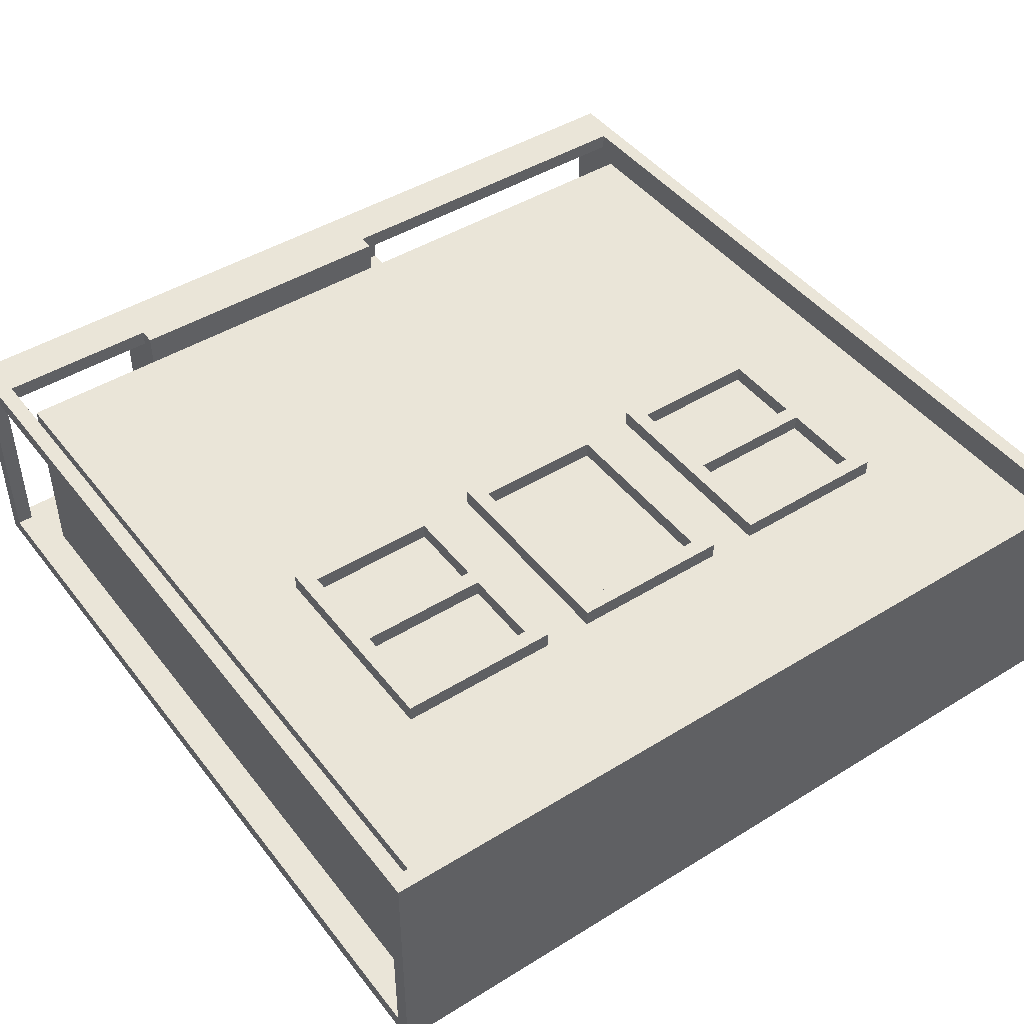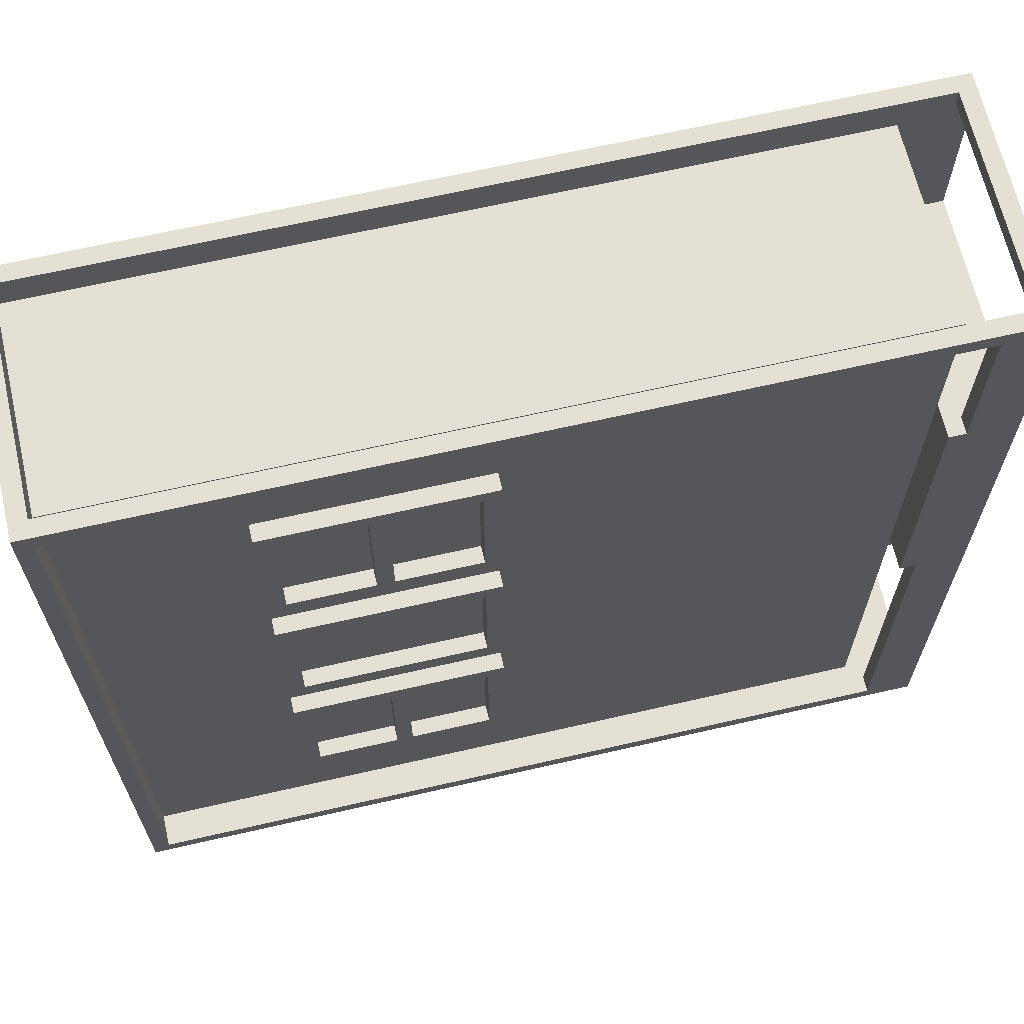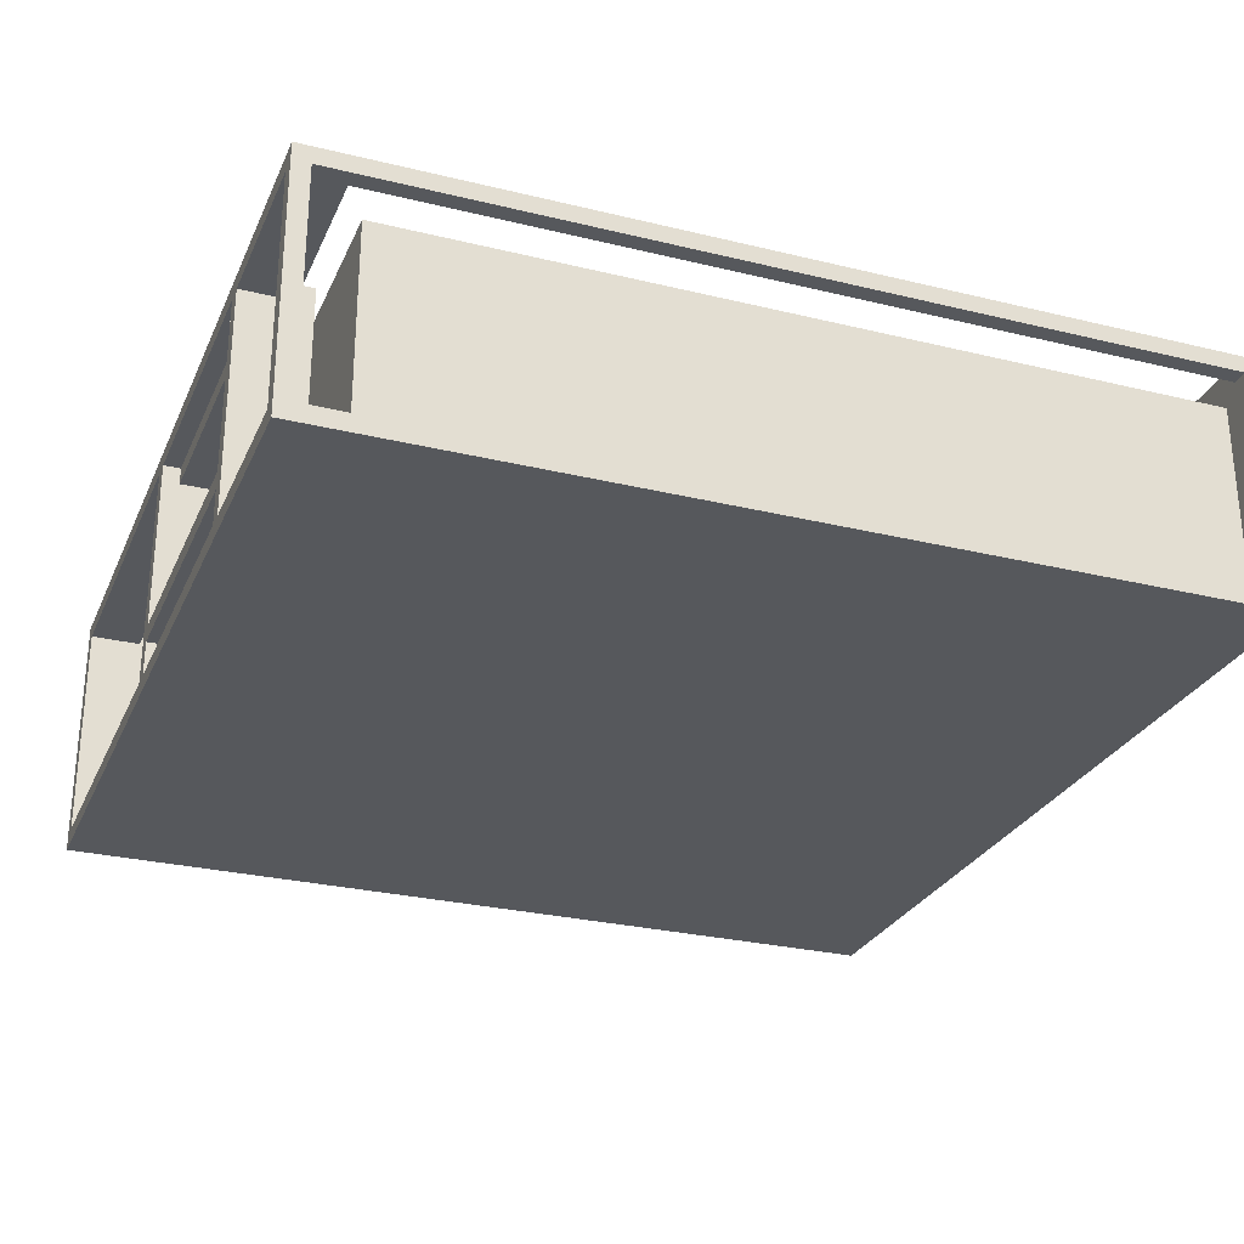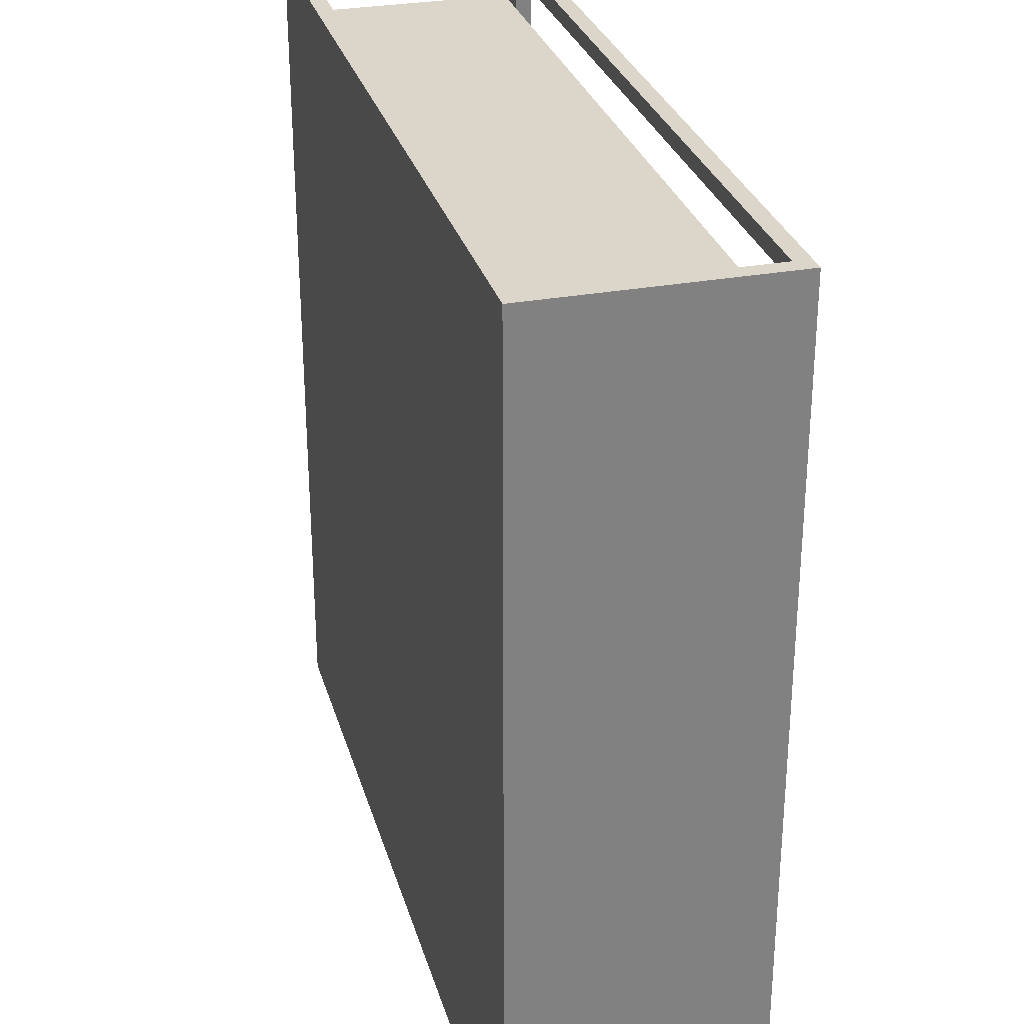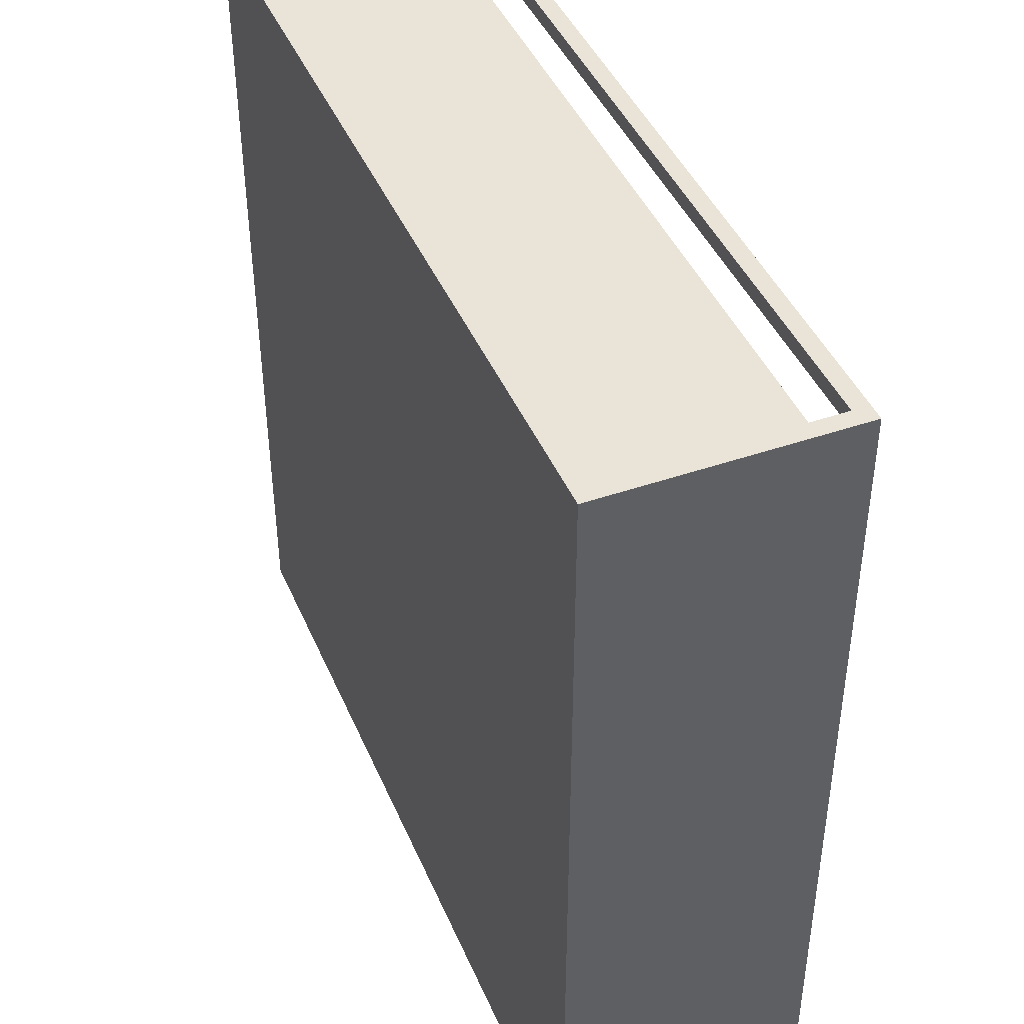
<metadata>
{"format":"obj","ext":"obj","renderer":"f3d","projection":"perspective","resolution":1024,"background":"white","views":[{"elev":45.4,"azim":54.6,"up":"+Y"},{"elev":66.0,"azim":167.0,"up":"+Z"},{"elev":-27.7,"azim":-20.5,"up":"+Y"},{"elev":29.7,"azim":74.8,"up":"+Z"},{"elev":43.5,"azim":67.8,"up":"+Z"}]}
</metadata>
<code>
o
v -2.6 -0.75 2.6
v -2.6 -0.75 -2.6
v -2.6 -0.65 2.5
v -2.6 -0.65 1.5
v -2.6 -0.65 1.4
v -2.6 -0.65 -0.3
v -2.6 -0.65 -0.4
v -2.6 -0.65 -2.5
v -2.6 -0.45 1.4
v -2.6 -0.45 -0.3
v -2.6 -0.35 1.4
v -2.6 -0.35 -0.3
v -2.6 0.65 2.5
v -2.6 0.65 1.5
v -2.6 0.65 1.4
v -2.6 0.65 -0.3
v -2.6 0.65 -0.4
v -2.6 0.65 -2.5
v -2.6 0.75 2.6
v -2.6 0.75 -2.6
v -2.5 0.55 1.4
v -2.5 0.55 -0.3
v -2.5 0.65 1.4
v -2.5 0.65 -0.3
v -2.3 -0.65 1.4
v -2.3 -0.65 -0.3
v -2.3 -0.45 1.4
v -2.3 -0.45 -0.3
v -2.2 -0.65 2.4
v -2.2 -0.65 1.5
v -2.2 -0.65 -0.4
v -2.2 -0.65 -2.5
v -2.2 -0.35 1.4
v -2.2 -0.35 -0.3
v -2.2 0.55 2.4
v -2.2 0.55 1.5
v -2.2 0.55 1.4
v -2.2 0.55 -0.3
v -2.2 0.55 -0.4
v -2.2 0.55 -2.5
v 0.2 0.55 1.8
v 0.2 0.55 0.8
v 0.2 0.55 0.5
v 0.2 0.55 -0.5
v 0.2 0.55 -0.8
v 0.2 0.55 -1.8
v 0.2 0.65 1.8
v 0.2 0.65 0.8
v 0.2 0.65 0.5
v 0.2 0.65 -0.5
v 0.2 0.65 -0.8
v 0.2 0.65 -1.8
v 0.8 0.55 1.7
v 0.8 0.55 0.9
v 0.8 0.55 -0.9
v 0.8 0.55 -1.7
v 0.8 0.65 1.7
v 0.8 0.65 0.9
v 0.8 0.65 -0.9
v 0.8 0.65 -1.7
v 1.4 0.55 1.7
v 1.4 0.55 0.9
v 1.4 0.55 0.4
v 1.4 0.55 -0.4
v 1.4 0.55 -0.9
v 1.4 0.55 -1.7
v 1.4 0.65 1.7
v 1.4 0.65 0.9
v 1.4 0.65 0.4
v 1.4 0.65 -0.4
v 1.4 0.65 -0.9
v 1.4 0.65 -1.7
v 2.5 -0.65 2.6
v 2.5 -0.65 2.4
v 2.5 0.55 2.4
v 2.5 0.55 -2.5
v 2.5 0.65 2.6
v 2.5 0.65 2.5
v 2.5 0.75 2.5
v 2.5 0.75 -2.5
v -2.5 -0.65 2.6
v -2.5 -0.65 2.5
v -2.5 0.65 2.6
v -2.5 0.65 2.5
v -2.3 0.55 -0.3
v -2.3 0.55 -0.4
v -2.3 0.65 2.5
v -2.3 0.65 1.5
v -2.3 0.65 -0.4
v -2.3 0.65 -2.5
v -2.3 0.75 2.5
v -2.3 0.75 1.5
v -2.3 0.75 -0.3
v -2.3 0.75 -2.5
v -2.2 0.55 1.5
v -2.2 0.55 -0.3
v -2.2 0.75 1.5
v -2.2 0.75 -0.3
v 0.3 0.55 1.7
v 0.3 0.55 0.9
v 0.3 0.55 0.4
v 0.3 0.55 -0.4
v 0.3 0.55 -0.9
v 0.3 0.55 -1.7
v 0.3 0.65 1.7
v 0.3 0.65 0.9
v 0.3 0.65 0.4
v 0.3 0.65 -0.4
v 0.3 0.65 -0.9
v 0.3 0.65 -1.7
v 0.9 0.55 1.7
v 0.9 0.55 0.9
v 0.9 0.55 -0.9
v 0.9 0.55 -1.7
v 0.9 0.65 1.7
v 0.9 0.65 0.9
v 0.9 0.65 -0.9
v 0.9 0.65 -1.7
v 1.5 0.55 1.8
v 1.5 0.55 0.8
v 1.5 0.55 0.5
v 1.5 0.55 -0.5
v 1.5 0.55 -0.8
v 1.5 0.55 -1.8
v 1.5 0.65 1.8
v 1.5 0.65 0.8
v 1.5 0.65 0.5
v 1.5 0.65 -0.5
v 1.5 0.65 -0.8
v 1.5 0.65 -1.8
v 2.6 -0.75 2.6
v 2.6 -0.75 -2.6
v 2.6 0.75 2.6
v 2.6 0.75 -2.6
v -2.6 -0.75 2.6
v -2.6 0.75 2.6
v -2.5 -0.65 2.6
v -2.5 0.65 2.6
v 2.5 -0.65 2.6
v 2.5 0.65 2.6
v 2.6 -0.75 2.6
v 2.6 0.75 2.6
v -2.2 -0.65 2.4
v -2.2 0.55 2.4
v 2.5 -0.65 2.4
v 2.5 0.55 2.4
v 0.2 0.55 1.8
v 0.2 0.65 1.8
v 1.5 0.55 1.8
v 1.5 0.65 1.8
v -2.6 -0.65 1.5
v -2.6 0.65 1.5
v -2.3 0.65 1.5
v -2.3 0.75 1.5
v -2.2 -0.65 1.5
v -2.2 0.55 1.5
v -2.2 0.75 1.5
v 0.3 0.55 0.9
v 0.3 0.65 0.9
v 0.8 0.55 0.9
v 0.8 0.65 0.9
v 0.9 0.55 0.9
v 0.9 0.65 0.9
v 1.4 0.55 0.9
v 1.4 0.65 0.9
v 0.2 0.55 0.5
v 0.2 0.65 0.5
v 1.5 0.55 0.5
v 1.5 0.65 0.5
v -2.6 -0.65 -0.3
v -2.6 -0.45 -0.3
v -2.6 -0.35 -0.3
v -2.6 0.65 -0.3
v -2.5 0.55 -0.3
v -2.5 0.65 -0.3
v -2.3 -0.65 -0.3
v -2.3 -0.45 -0.3
v -2.2 -0.35 -0.3
v -2.2 0.55 -0.3
v 0.3 0.55 -0.4
v 0.3 0.65 -0.4
v 1.4 0.55 -0.4
v 1.4 0.65 -0.4
v 0.2 0.55 -0.8
v 0.2 0.65 -0.8
v 1.5 0.55 -0.8
v 1.5 0.65 -0.8
v 0.3 0.55 -1.7
v 0.3 0.65 -1.7
v 0.8 0.55 -1.7
v 0.8 0.65 -1.7
v 0.9 0.55 -1.7
v 0.9 0.65 -1.7
v 1.4 0.55 -1.7
v 1.4 0.65 -1.7
v -2.6 -0.65 -2.5
v -2.6 0.65 -2.5
v -2.3 0.65 -2.5
v -2.3 0.75 -2.5
v -2.2 -0.65 -2.5
v -2.2 0.55 -2.5
v 2.5 0.55 -2.5
v 2.5 0.75 -2.5
v -2.6 -0.65 2.5
v -2.6 0.65 2.5
v -2.5 -0.65 2.5
v -2.5 0.65 2.5
v -2.3 0.65 2.5
v -2.3 0.75 2.5
v 2.5 0.65 2.5
v 2.5 0.75 2.5
v 0.3 0.55 1.7
v 0.3 0.65 1.7
v 0.8 0.55 1.7
v 0.8 0.65 1.7
v 0.9 0.55 1.7
v 0.9 0.65 1.7
v 1.4 0.55 1.7
v 1.4 0.65 1.7
v -2.6 -0.65 1.4
v -2.6 -0.45 1.4
v -2.6 -0.35 1.4
v -2.6 0.65 1.4
v -2.5 0.55 1.4
v -2.5 0.65 1.4
v -2.3 -0.65 1.4
v -2.3 -0.45 1.4
v -2.2 -0.35 1.4
v -2.2 0.55 1.4
v 0.2 0.55 0.8
v 0.2 0.65 0.8
v 1.5 0.55 0.8
v 1.5 0.65 0.8
v 0.3 0.55 0.4
v 0.3 0.65 0.4
v 1.4 0.55 0.4
v 1.4 0.65 0.4
v -2.3 0.55 -0.3
v -2.3 0.75 -0.3
v -2.2 0.55 -0.3
v -2.2 0.75 -0.3
v -2.6 -0.65 -0.4
v -2.6 0.65 -0.4
v -2.3 0.55 -0.4
v -2.3 0.65 -0.4
v -2.2 -0.65 -0.4
v -2.2 0.55 -0.4
v 0.2 0.55 -0.5
v 0.2 0.65 -0.5
v 1.5 0.55 -0.5
v 1.5 0.65 -0.5
v 0.3 0.55 -0.9
v 0.3 0.65 -0.9
v 0.8 0.55 -0.9
v 0.8 0.65 -0.9
v 0.9 0.55 -0.9
v 0.9 0.65 -0.9
v 1.4 0.55 -0.9
v 1.4 0.65 -0.9
v 0.2 0.55 -1.8
v 0.2 0.65 -1.8
v 1.5 0.55 -1.8
v 1.5 0.65 -1.8
v -2.6 -0.75 -2.6
v -2.6 0.75 -2.6
v 2.6 -0.75 -2.6
v 2.6 0.75 -2.6
v -2.6 -0.75 2.6
v 2.6 -0.75 2.6
v -2.6 -0.75 -2.6
v 2.6 -0.75 -2.6
v -2.6 -0.45 1.4
v -2.3 -0.45 1.4
v -2.6 -0.45 -0.3
v -2.3 -0.45 -0.3
v -2.5 0.55 1.4
v -2.2 0.55 1.4
v -2.5 0.55 -0.3
v -2.2 0.55 -0.3
v -2.5 0.65 2.6
v 2.5 0.65 2.6
v -2.6 0.65 2.5
v -2.5 0.65 2.5
v -2.3 0.65 2.5
v 2.5 0.65 2.5
v -2.6 0.65 1.5
v -2.3 0.65 1.5
v -2.6 0.65 1.4
v -2.5 0.65 1.4
v -2.6 0.65 -0.3
v -2.5 0.65 -0.3
v -2.6 0.65 -0.4
v -2.3 0.65 -0.4
v -2.6 0.65 -2.5
v -2.3 0.65 -2.5
v -2.5 -0.65 2.6
v 2.5 -0.65 2.6
v -2.6 -0.65 2.5
v -2.5 -0.65 2.5
v -2.2 -0.65 2.4
v 2.5 -0.65 2.4
v -2.6 -0.65 1.5
v -2.2 -0.65 1.5
v -2.6 -0.65 1.4
v -2.3 -0.65 1.4
v -2.6 -0.65 -0.3
v -2.3 -0.65 -0.3
v -2.6 -0.65 -0.4
v -2.2 -0.65 -0.4
v -2.6 -0.65 -2.5
v -2.2 -0.65 -2.5
v -2.6 -0.35 1.4
v -2.2 -0.35 1.4
v -2.6 -0.35 -0.3
v -2.2 -0.35 -0.3
v -2.2 0.55 2.4
v 2.5 0.55 2.4
v 0.2 0.55 1.8
v 1.5 0.55 1.8
v 0.3 0.55 1.7
v 0.8 0.55 1.7
v 0.9 0.55 1.7
v 1.4 0.55 1.7
v -2.2 0.55 1.5
v 0.3 0.55 0.9
v 0.8 0.55 0.9
v 0.9 0.55 0.9
v 1.4 0.55 0.9
v 0.2 0.55 0.8
v 1.5 0.55 0.8
v 0.2 0.55 0.5
v 1.5 0.55 0.5
v 0.3 0.55 0.4
v 1.4 0.55 0.4
v -2.3 0.55 -0.3
v -2.2 0.55 -0.3
v -2.3 0.55 -0.4
v -2.2 0.55 -0.4
v 0.3 0.55 -0.4
v 1.4 0.55 -0.4
v 0.2 0.55 -0.5
v 1.5 0.55 -0.5
v 0.2 0.55 -0.8
v 1.5 0.55 -0.8
v 0.3 0.55 -0.9
v 0.8 0.55 -0.9
v 0.9 0.55 -0.9
v 1.4 0.55 -0.9
v 0.3 0.55 -1.7
v 0.8 0.55 -1.7
v 0.9 0.55 -1.7
v 1.4 0.55 -1.7
v 0.2 0.55 -1.8
v 1.5 0.55 -1.8
v -2.2 0.55 -2.5
v 2.5 0.55 -2.5
v 0.2 0.65 1.8
v 1.5 0.65 1.8
v 0.3 0.65 1.7
v 0.8 0.65 1.7
v 0.9 0.65 1.7
v 1.4 0.65 1.7
v 0.3 0.65 0.9
v 0.8 0.65 0.9
v 0.9 0.65 0.9
v 1.4 0.65 0.9
v 0.2 0.65 0.8
v 1.5 0.65 0.8
v 0.2 0.65 0.5
v 1.5 0.65 0.5
v 0.3 0.65 0.4
v 1.4 0.65 0.4
v 0.3 0.65 -0.4
v 1.4 0.65 -0.4
v 0.2 0.65 -0.5
v 1.5 0.65 -0.5
v 0.2 0.65 -0.8
v 1.5 0.65 -0.8
v 0.3 0.65 -0.9
v 0.8 0.65 -0.9
v 0.9 0.65 -0.9
v 1.4 0.65 -0.9
v 0.3 0.65 -1.7
v 0.8 0.65 -1.7
v 0.9 0.65 -1.7
v 1.4 0.65 -1.7
v 0.2 0.65 -1.8
v 1.5 0.65 -1.8
v -2.6 0.75 2.6
v 2.6 0.75 2.6
v -2.3 0.75 2.5
v 2.5 0.75 2.5
v -2.3 0.75 1.5
v -2.2 0.75 1.5
v -2.3 0.75 -0.3
v -2.2 0.75 -0.3
v -2.3 0.75 -2.5
v 2.5 0.75 -2.5
v -2.6 0.75 -2.6
v 2.6 0.75 -2.6
f 3 2 1
f 4 2 3
f 5 2 4
f 6 2 5
f 7 2 6
f 8 2 7
f 9 5 4
f 10 7 6
f 11 9 4
f 11 10 9
f 12 7 10
f 12 10 11
f 13 3 1
f 14 11 4
f 15 11 14
f 16 7 12
f 17 7 16
f 18 2 8
f 19 15 14
f 19 18 17
f 19 17 16
f 19 13 1
f 19 16 15
f 19 14 13
f 20 2 18
f 20 18 19
f 23 22 21
f 24 22 23
f 27 26 25
f 28 26 27
f 35 30 29
f 36 30 35
f 37 34 33
f 38 34 37
f 39 32 31
f 40 32 39
f 47 42 41
f 48 42 47
f 49 44 43
f 50 44 49
f 51 46 45
f 52 46 51
f 57 54 53
f 58 54 57
f 59 56 55
f 60 56 59
f 67 62 61
f 68 62 67
f 69 64 63
f 70 64 69
f 71 66 65
f 72 66 71
f 75 74 73
f 77 75 73
f 77 76 75
f 78 76 77
f 79 76 78
f 80 76 79
f 81 82 83
f 83 82 84
f 85 86 89
f 87 88 91
f 91 88 92
f 89 90 93
f 85 89 93
f 93 90 94
f 95 96 97
f 97 96 98
f 99 100 105
f 105 100 106
f 101 102 107
f 107 102 108
f 103 104 109
f 109 104 110
f 111 112 115
f 115 112 116
f 113 114 117
f 117 114 118
f 119 120 125
f 125 120 126
f 121 122 127
f 127 122 128
f 123 124 129
f 129 124 130
f 131 132 133
f 133 132 134
f 137 136 135
f 138 136 137
f 139 137 135
f 140 136 138
f 141 139 135
f 141 140 139
f 142 136 140
f 142 140 141
f 145 144 143
f 146 144 145
f 149 148 147
f 150 148 149
f 153 152 151
f 155 153 151
f 155 154 153
f 156 154 155
f 157 154 156
f 160 159 158
f 161 159 160
f 164 163 162
f 165 163 164
f 168 167 166
f 169 167 168
f 174 173 172
f 175 173 174
f 176 171 170
f 177 171 176
f 178 174 172
f 179 174 178
f 182 181 180
f 183 181 182
f 186 185 184
f 187 185 186
f 190 189 188
f 191 189 190
f 194 193 192
f 195 193 194
f 198 197 196
f 200 198 196
f 200 199 198
f 201 199 200
f 202 199 201
f 203 199 202
f 204 205 206
f 206 205 207
f 208 209 210
f 210 209 211
f 212 213 214
f 214 213 215
f 216 217 218
f 218 217 219
f 222 223 224
f 224 223 225
f 220 221 226
f 226 221 227
f 222 224 228
f 228 224 229
f 230 231 232
f 232 231 233
f 234 235 236
f 236 235 237
f 238 239 240
f 240 239 241
f 242 243 244
f 244 243 245
f 242 244 246
f 246 244 247
f 248 249 250
f 250 249 251
f 252 253 254
f 254 253 255
f 256 257 258
f 258 257 259
f 260 261 262
f 262 261 263
f 264 265 266
f 266 265 267
f 270 269 268
f 271 269 270
f 274 273 272
f 275 273 274
f 278 277 276
f 279 277 278
f 283 281 280
f 284 281 283
f 285 281 284
f 286 283 282
f 286 284 283
f 287 284 286
f 290 289 288
f 291 289 290
f 294 293 292
f 295 293 294
f 296 297 299
f 299 297 300
f 298 299 300
f 300 297 301
f 298 300 302
f 302 300 303
f 304 305 306
f 306 305 307
f 308 309 310
f 310 309 311
f 312 313 314
f 314 313 315
f 316 317 318
f 318 317 319
f 316 318 324
f 320 321 325
f 325 321 326
f 322 323 327
f 327 323 328
f 324 318 329
f 319 317 330
f 324 329 331
f 329 330 331
f 330 317 332
f 331 330 332
f 324 331 336
f 335 336 337
f 336 331 338
f 337 336 338
f 333 334 339
f 339 334 340
f 338 331 341
f 332 317 342
f 338 341 343
f 341 342 343
f 342 317 344
f 343 342 344
f 345 346 349
f 349 346 350
f 347 348 351
f 351 348 352
f 338 343 353
f 344 317 354
f 338 353 355
f 353 354 355
f 354 317 356
f 355 354 356
f 357 358 359
f 359 358 360
f 360 358 361
f 361 358 362
f 357 359 363
f 360 361 364
f 364 361 365
f 362 358 366
f 364 365 367
f 365 366 367
f 357 363 367
f 363 364 367
f 366 358 368
f 367 366 368
f 369 370 371
f 371 370 372
f 369 371 373
f 372 370 374
f 369 373 375
f 373 374 375
f 374 370 376
f 375 374 376
f 377 378 379
f 379 378 380
f 380 378 381
f 381 378 382
f 377 379 383
f 380 381 384
f 384 381 385
f 382 378 386
f 384 385 387
f 385 386 387
f 377 383 387
f 383 384 387
f 386 378 388
f 387 386 388
f 389 390 391
f 391 390 392
f 389 391 393
f 389 393 395
f 393 394 395
f 395 394 396
f 389 395 397
f 392 390 398
f 389 397 399
f 397 398 399
f 398 390 400
f 399 398 400

</code>
